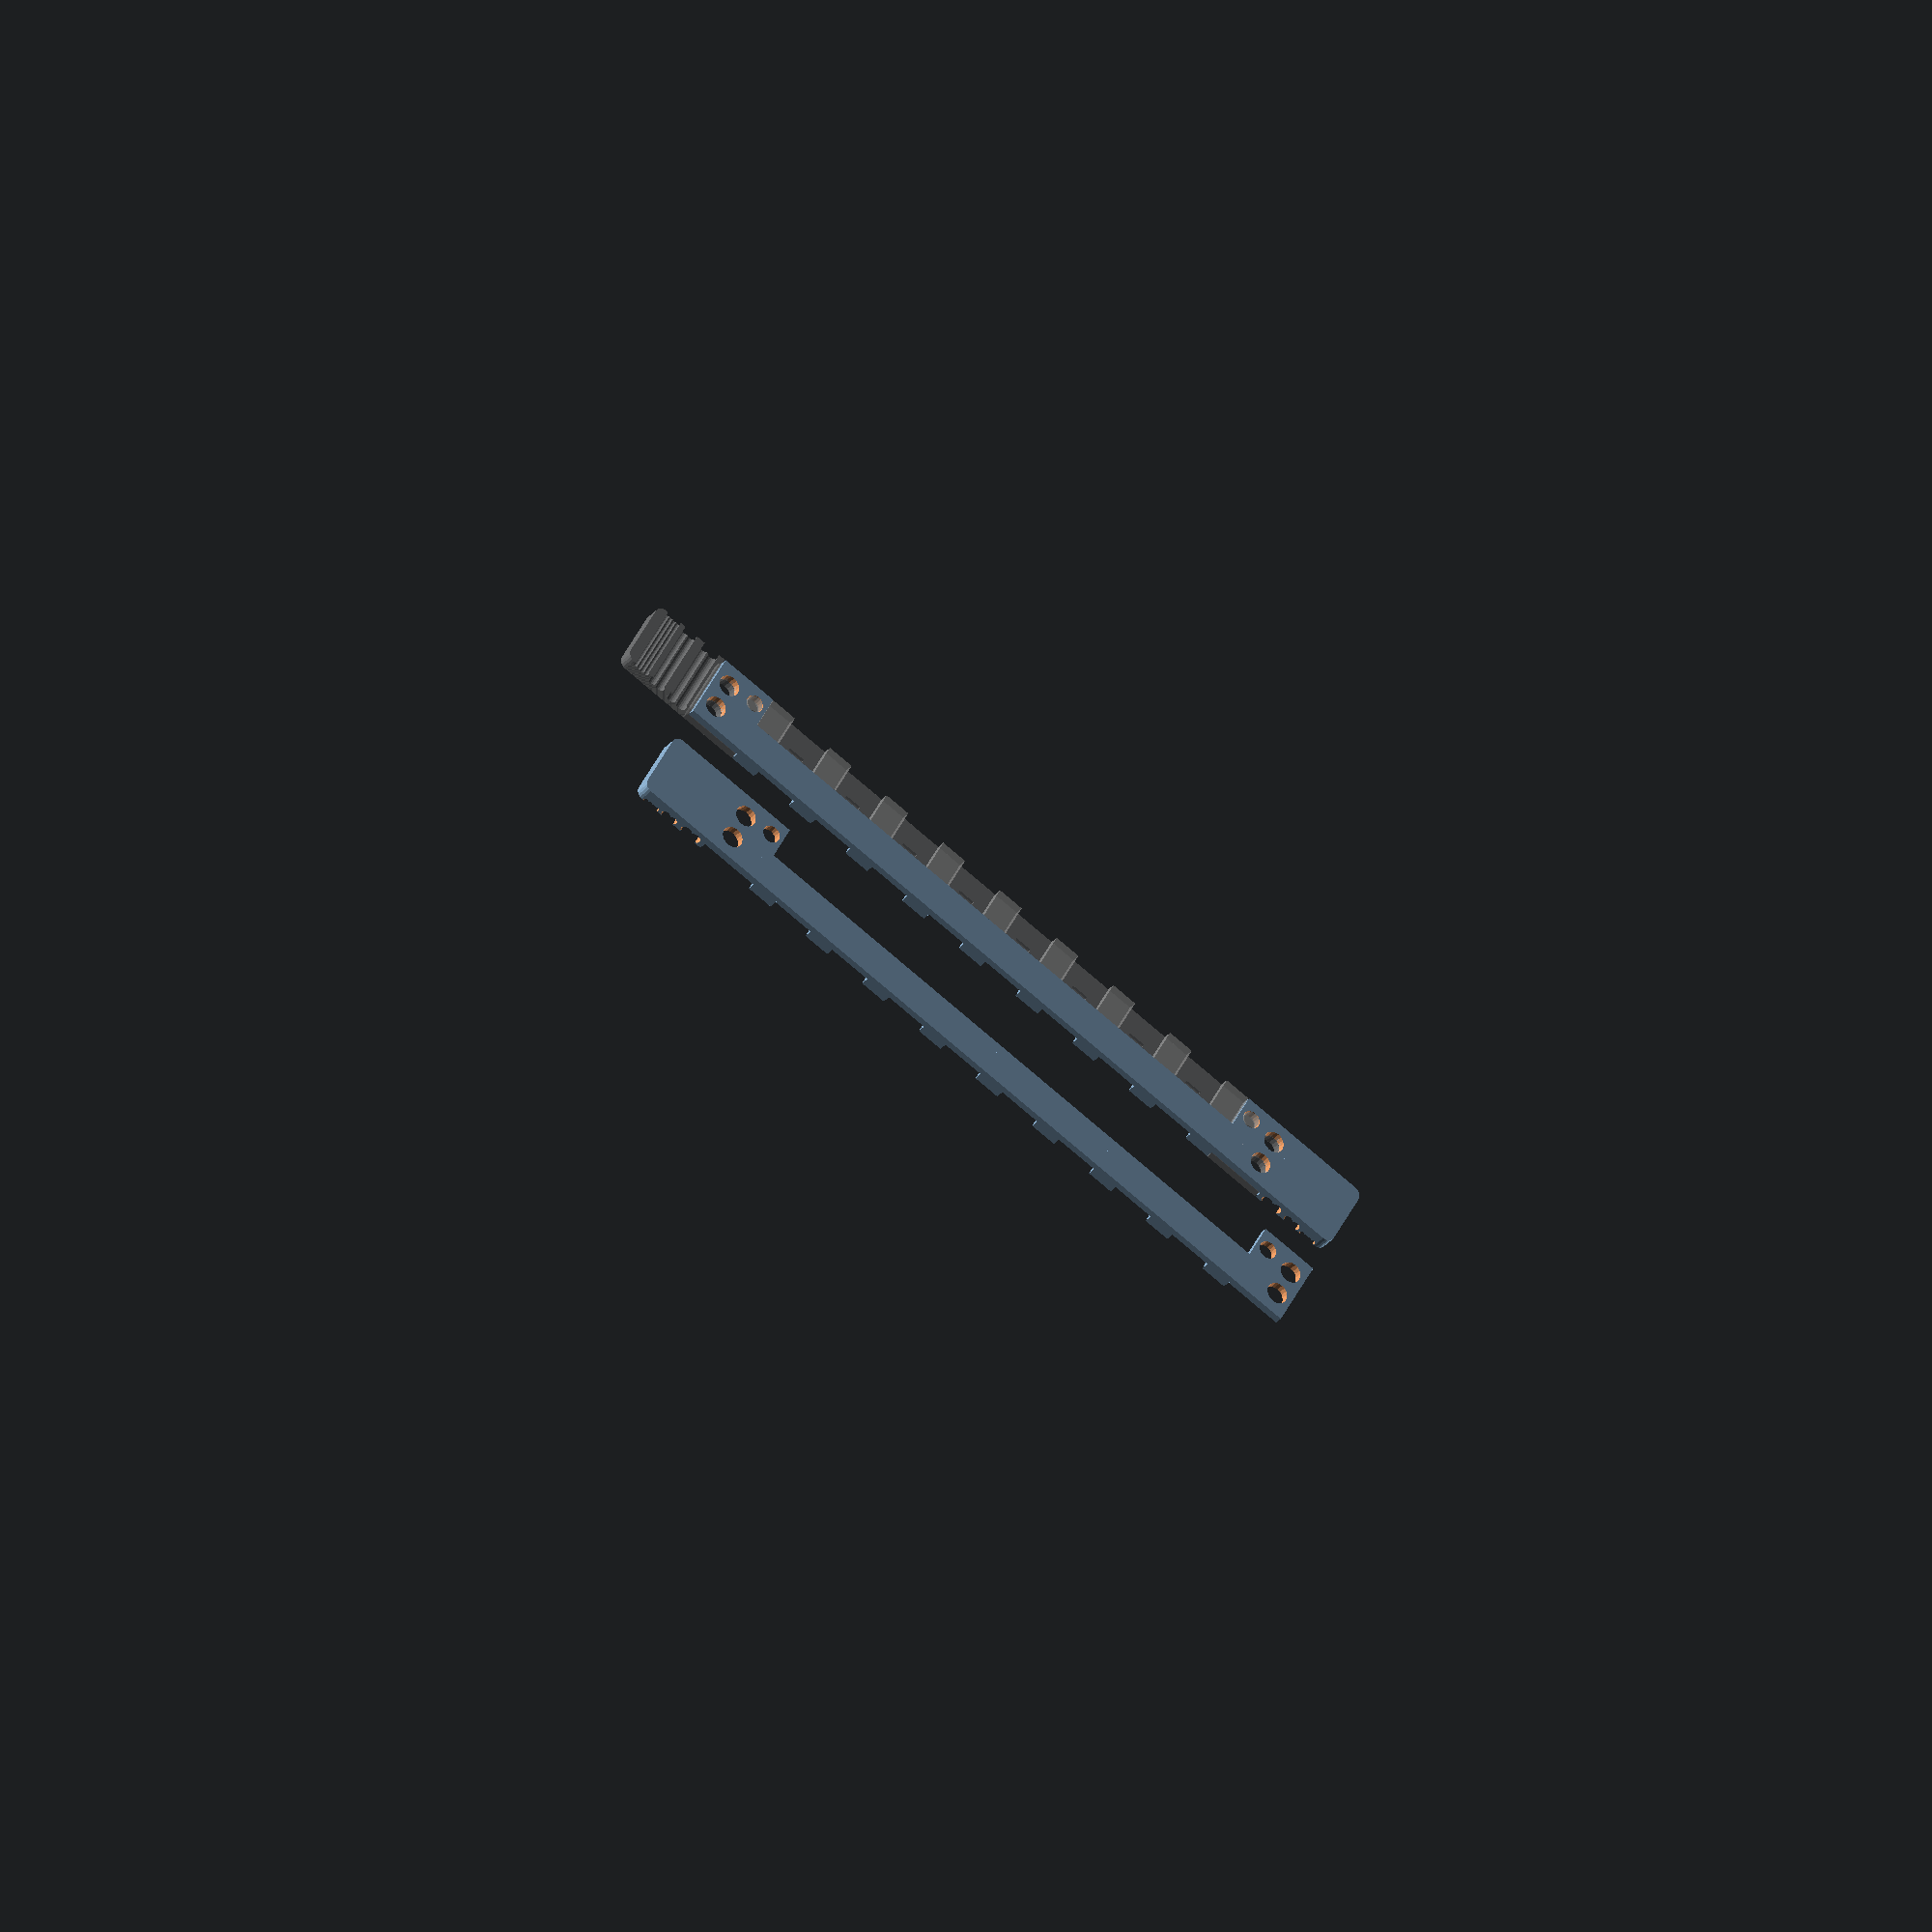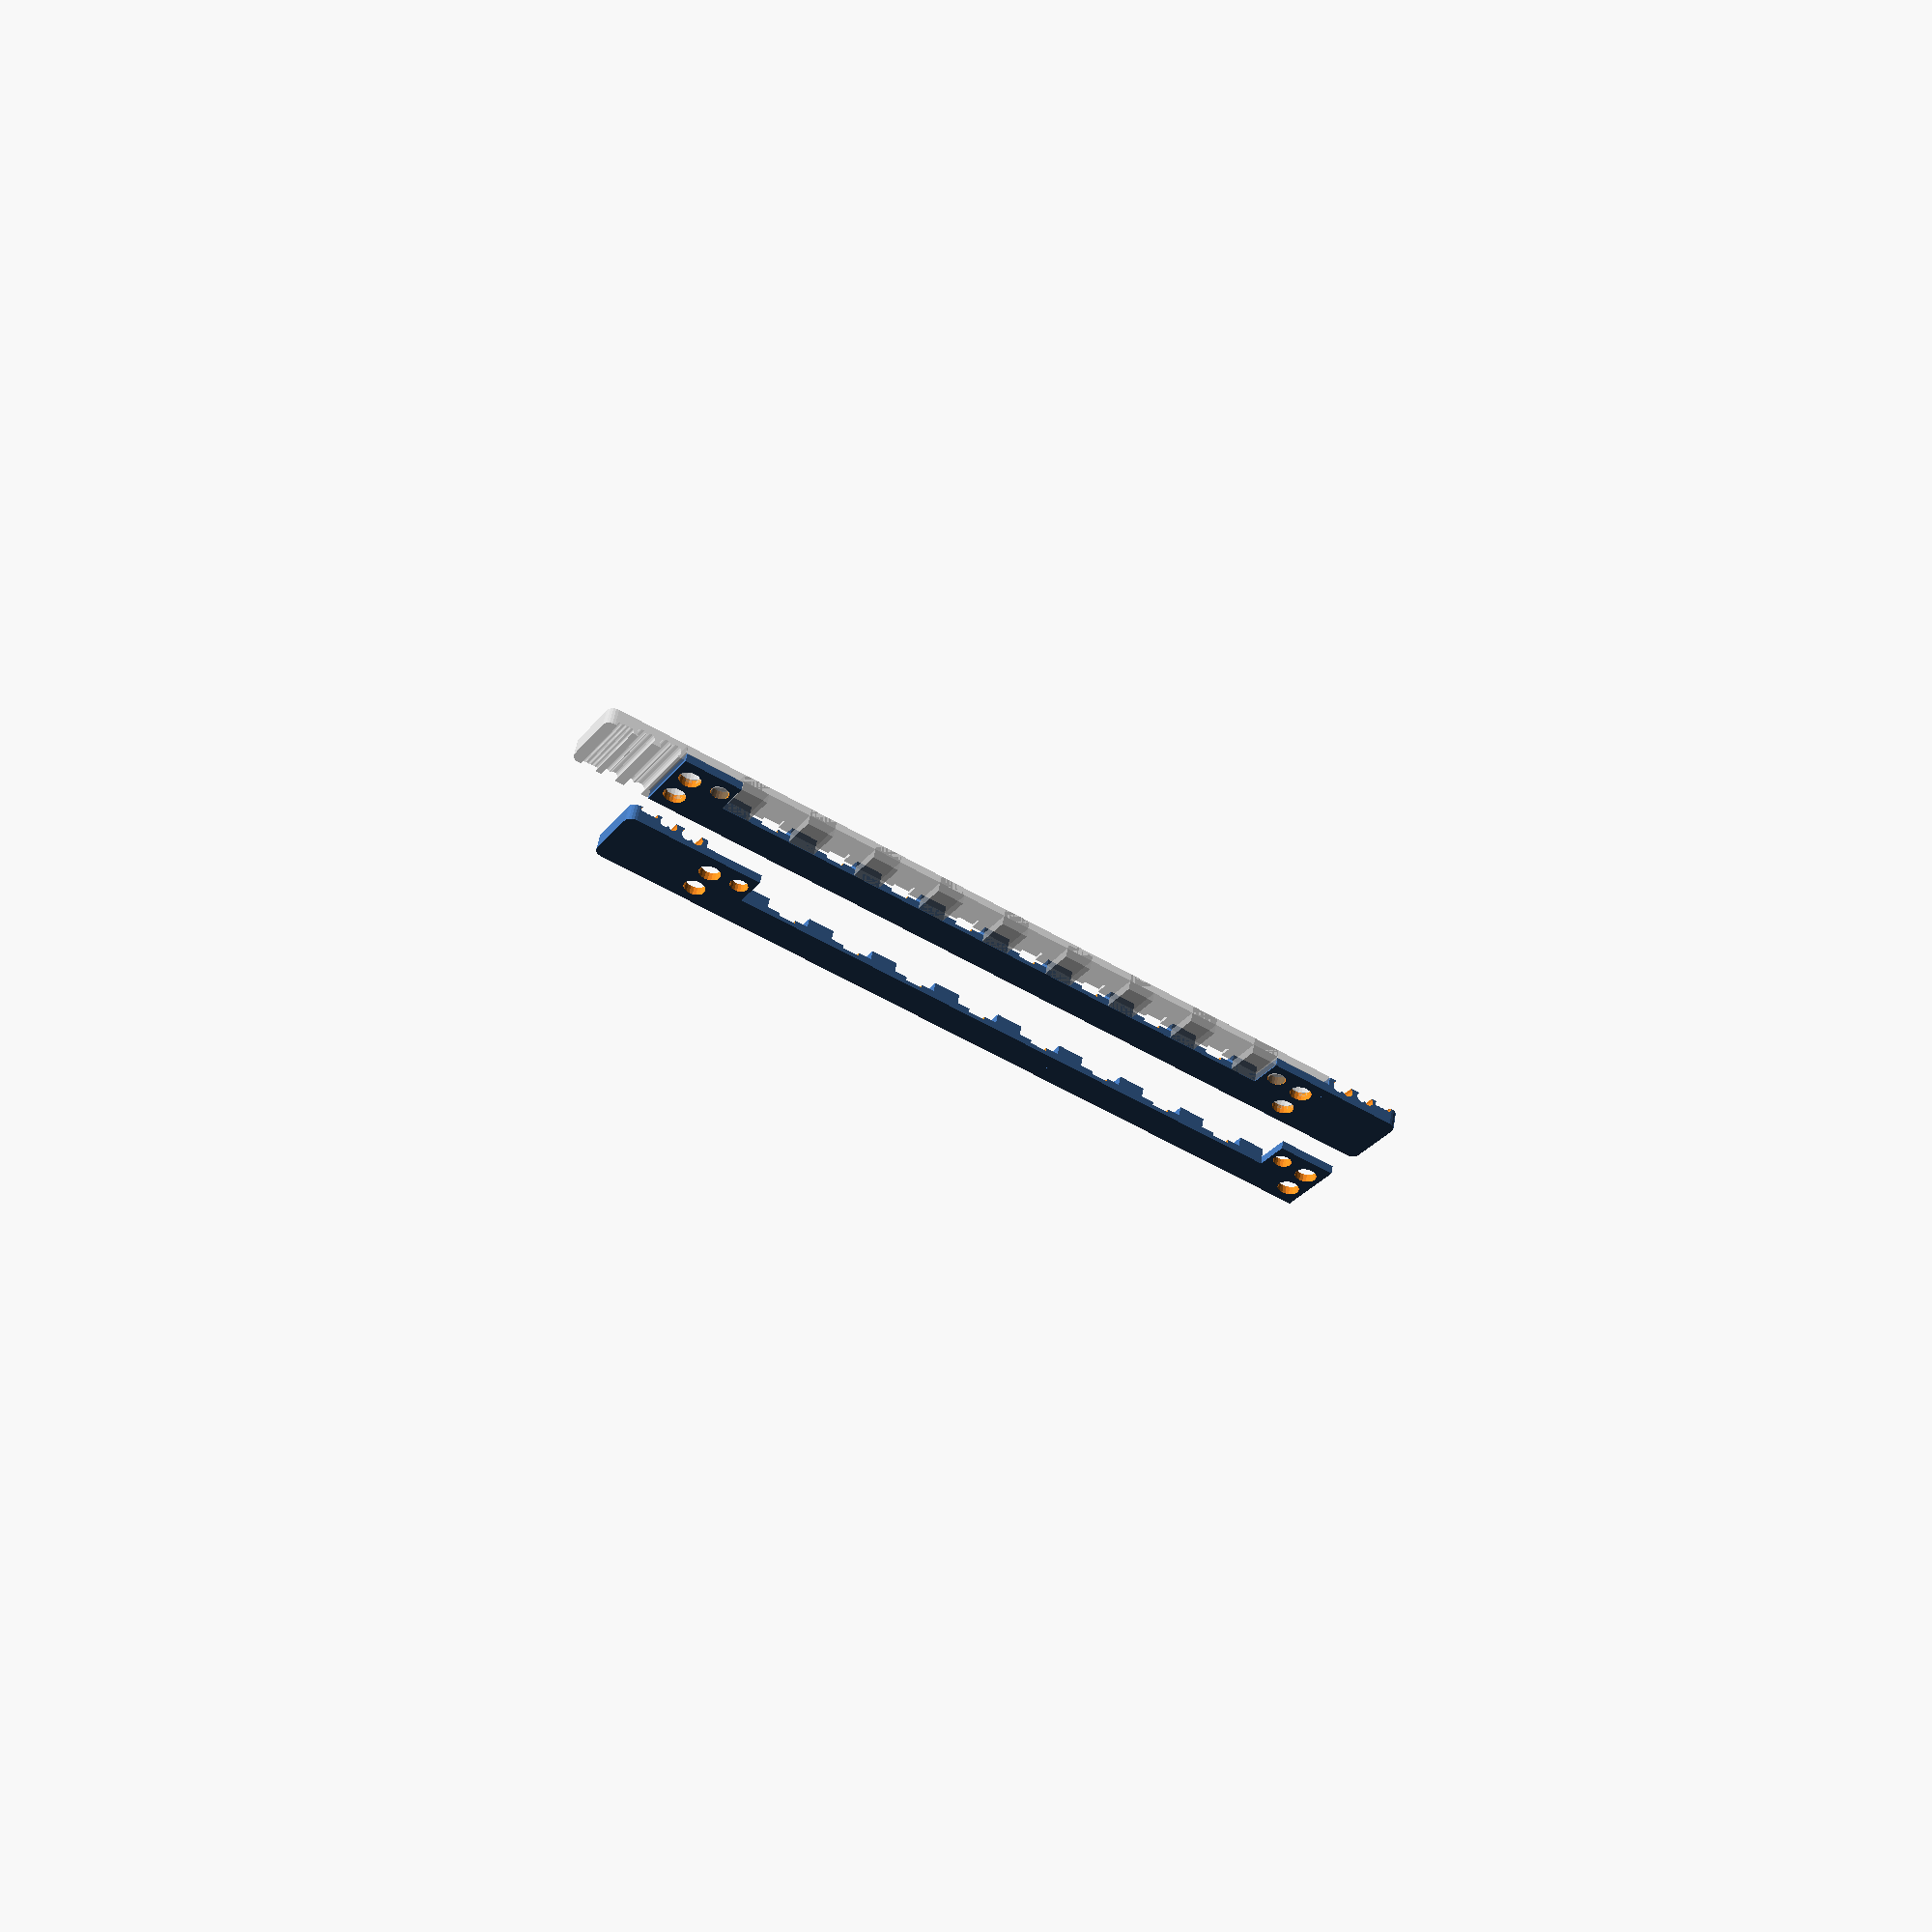
<openscad>
STRIP_COUNT = 8;
STRIP_WIDTH = 10;
STRIP_THICKNESS = 0.5;

LED_PITCH = 16.5;
LED_SIDE = 8;

COMPONENT_WIDTH = 4;
COMPONENT_LENGTH = 3;
COMPONENT_HEIGHT = 1;

TOOTH_LENGTH = LED_PITCH - STRIP_WIDTH;

COMB_WIDTH = LED_PITCH - LED_SIDE;
COMB_LENGTH = STRIP_COUNT * LED_PITCH + TOOTH_LENGTH;
COMB_HEIGHT = 2;

PIN_R = 2;
PIN_POS = [3];

CORD_HOLE_R = 2.5;
CORD_HOLE_POS = [10];
CORD_HOLE_Y = 3.5;

SYNCPAD_LENGTH = 14;

TOL = 0.1;

WIRE_HOLDER_LENGTH = 19;
WIRE_HOLDER_R = 2;
WIRE_D_1 = 2.5;
WIRE_D_2 = 2;
WIRE_D_3 = 1;

module wire_cutout(d, n=2) {
    union () {
        for (w=[0:(n-1)]) {
            translate ([w*d, COMB_WIDTH*2, -d/2]) {
                rotate ([90, 0, 0]) {
                    cylinder(100, d=d+TOL*2, $fn=20);
                }
            }
        }
        translate ([-d/3, -100, -d*0.8]) {
            cube ([d*(n-1/3), 200, 200]);
        }
    }
}

module comb () translate ([0, 0, -COMB_HEIGHT]) {
    union () {
        translate ([-COMB_LENGTH/2, 0, 0]) {
            difference () {
                cube ([COMB_LENGTH, COMB_WIDTH, COMB_HEIGHT-STRIP_THICKNESS/2]);
                for (i=[0:STRIP_COUNT]) {
                    translate ([(i+.5) * LED_PITCH+TOOTH_LENGTH/2-COMPONENT_WIDTH/2,
                                -TOL,
                                COMB_HEIGHT-COMPONENT_HEIGHT]) {
                        cube ([COMPONENT_WIDTH, COMPONENT_LENGTH, 100]);
                    }
                }
            }
            for (i=[0:STRIP_COUNT]) {
                translate ([i * LED_PITCH+TOL, 0, 0]) {
                    cube ([TOOTH_LENGTH-TOL*2, COMB_WIDTH, COMB_HEIGHT*2]);
                }
            }
        }
        for (s=[-1,1]) scale ([s, 1, 1]) translate ([COMB_LENGTH/2, 0, 0]) {
            difference () {
                union () {
                    translate ([0, -COMB_WIDTH, 0]) {
                        cube ([SYNCPAD_LENGTH+s*TOL*2, COMB_WIDTH*2, COMB_HEIGHT]);
                    }
                    for (x=PIN_POS) translate ([x, COMB_WIDTH/2, 0]) {
                        cylinder(COMB_HEIGHT*2+TOL*2, r=PIN_R-TOL, $fn=20);
                    }
                }
                for (x=PIN_POS) translate ([x, -COMB_WIDTH/2, -1]) {
                    cylinder(COMB_HEIGHT*2+2, r=PIN_R+TOL, $fn=20);
                }
                for (x=CORD_HOLE_POS) for (y=[-1,1]) {
                    translate ([x, y*CORD_HOLE_Y, -1]) {
                        cylinder (COMB_HEIGHT+2, r=CORD_HOLE_R, $fn=20);
                    }
                }
            }
        }
        translate ([COMB_LENGTH/2+SYNCPAD_LENGTH, 0, 0]) {
            intersection () {
                hull () {
                    translate ([0, -COMB_WIDTH, 0]) {
                        cube ([1, COMB_WIDTH*2, 100]);
                    }
                    for (y=[-1,1]) translate ([WIRE_HOLDER_LENGTH-WIRE_HOLDER_R,
                                               y*(COMB_WIDTH-WIRE_HOLDER_R),
                                               0]) {
                        cylinder (100, r=WIRE_HOLDER_R, $fn=20);
                    }
                }
                difference () {
                    translate ([0, -COMB_WIDTH, 0]) {
                        cube ([100, COMB_WIDTH*2, COMB_HEIGHT*2]);
                    }
                    translate ([WIRE_D_1, 0, COMB_HEIGHT*2]) wire_cutout(WIRE_D_1);
                    translate ([WIRE_D_1*3.5, 0, COMB_HEIGHT*2]) wire_cutout(WIRE_D_2);
                    translate ([WIRE_D_1*5.25, 0, COMB_HEIGHT*2]) wire_cutout(WIRE_D_3, n=4);
                }
            }
        }
    }
}

comb();
% rotate ([180, 0, 0]) scale ([-1, 1, 1]) translate ([0, 0, -TOL]) comb();

scale ([-1, 1, 1]) translate ([-WIRE_HOLDER_LENGTH, COMB_WIDTH*3, 0]) comb();

</openscad>
<views>
elev=208.4 azim=331.0 roll=30.0 proj=o view=solid
elev=126.7 azim=328.6 roll=350.1 proj=p view=wireframe
</views>
